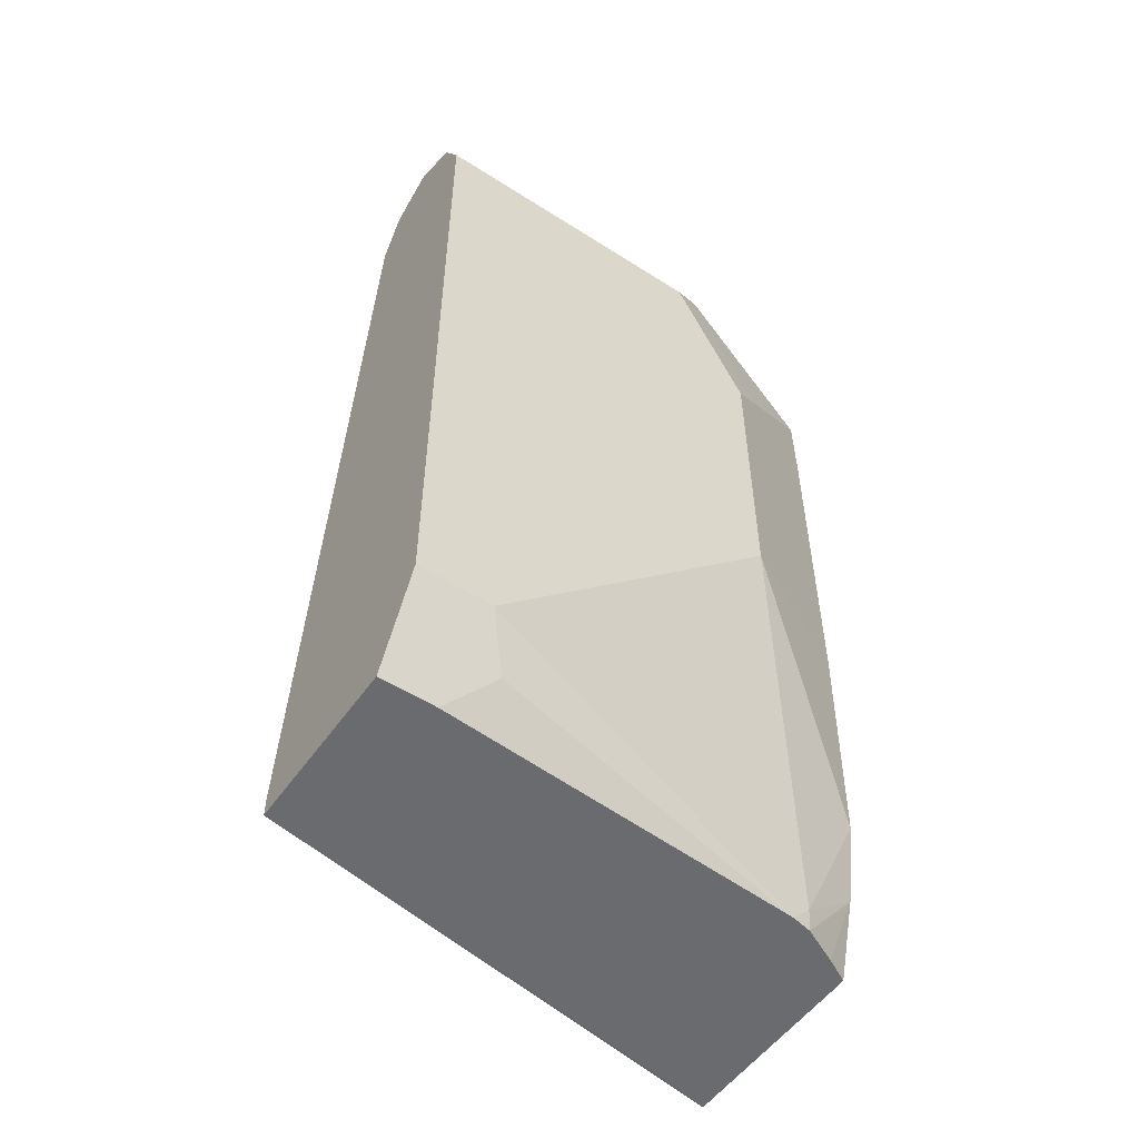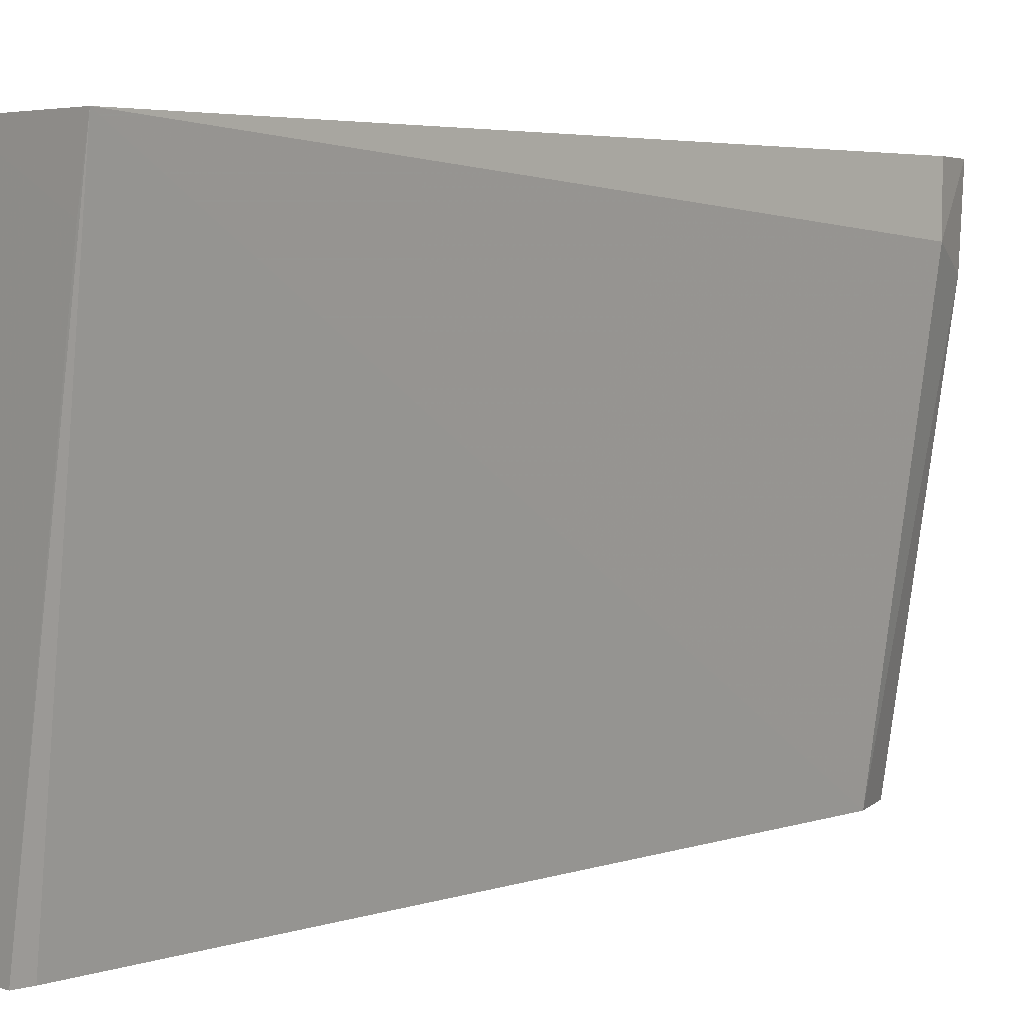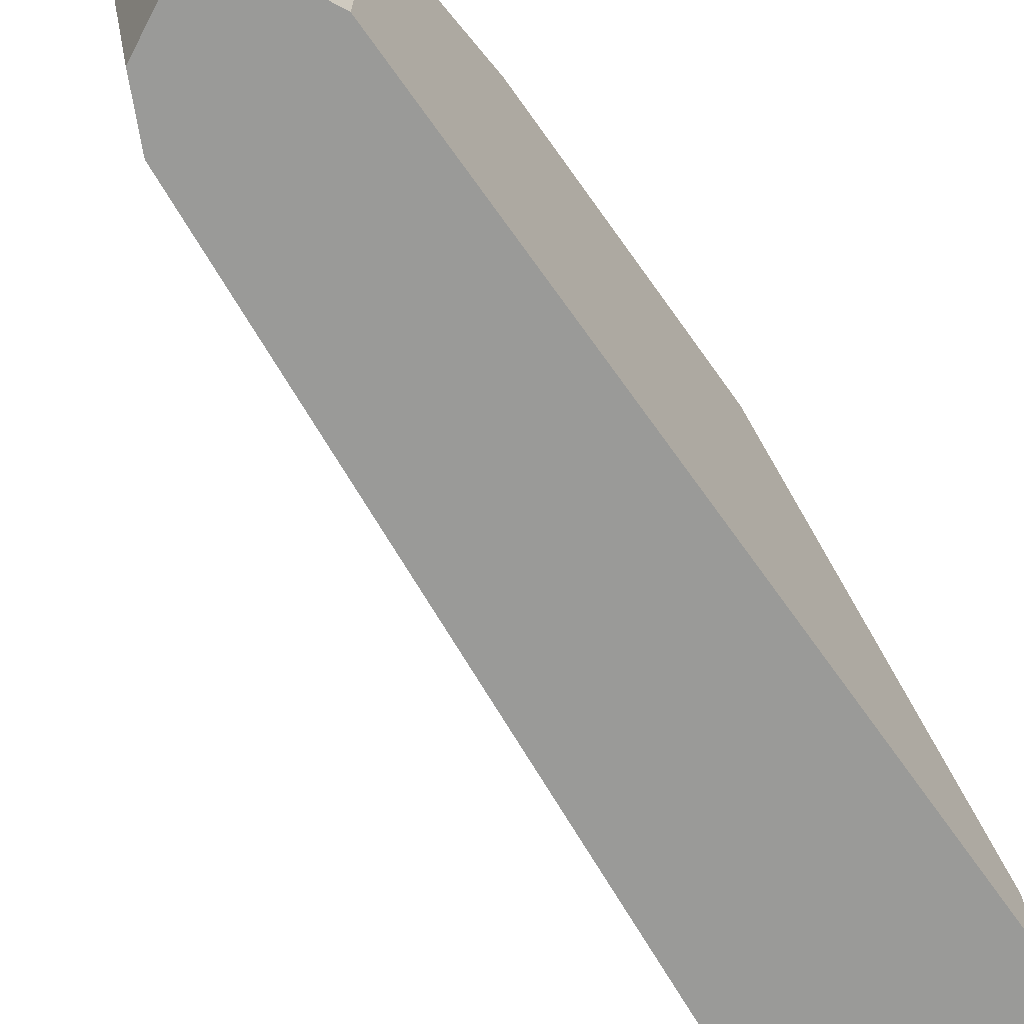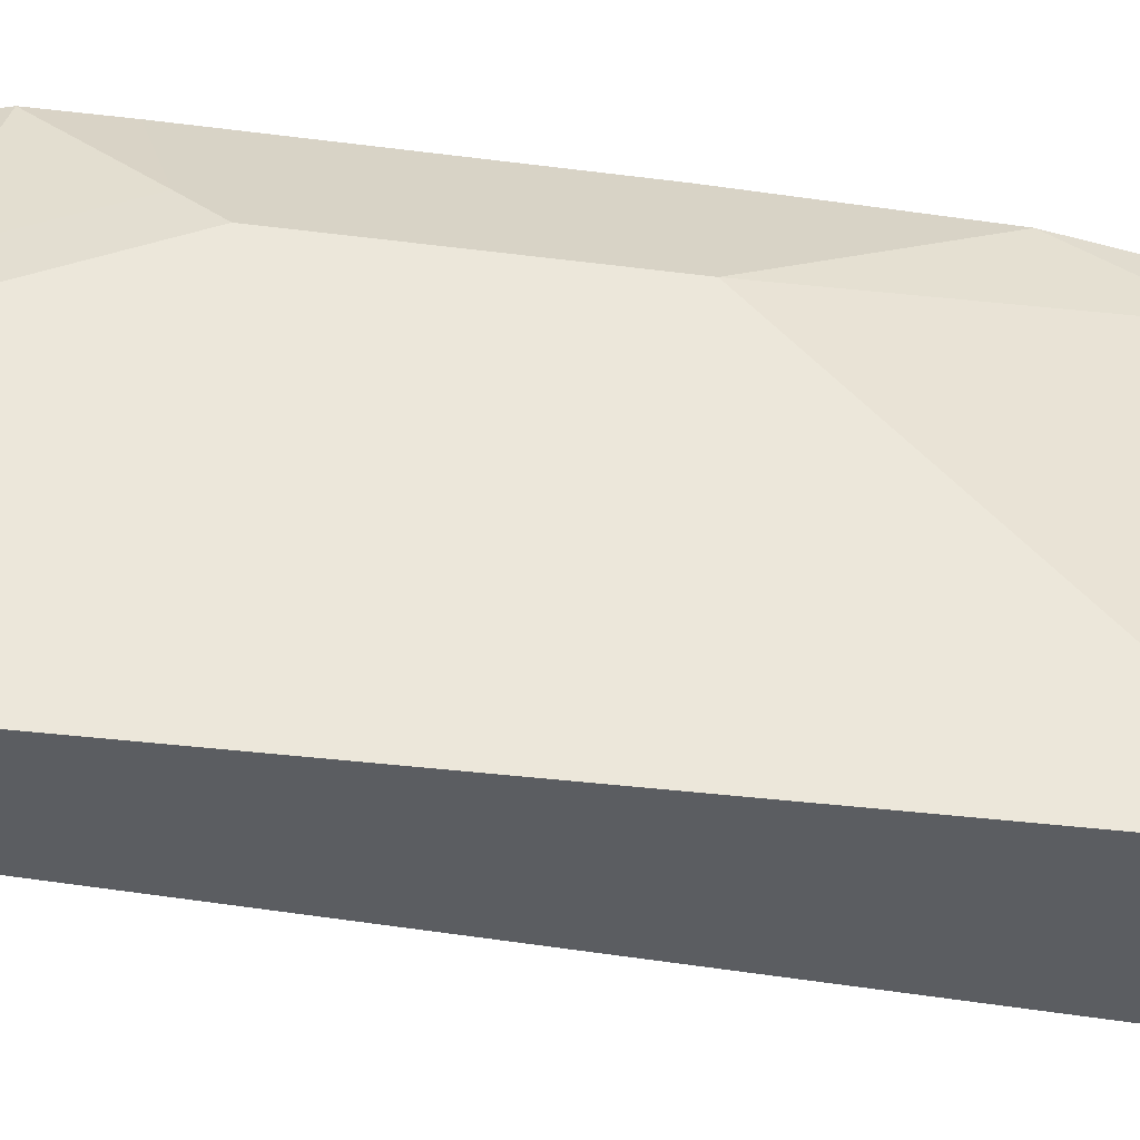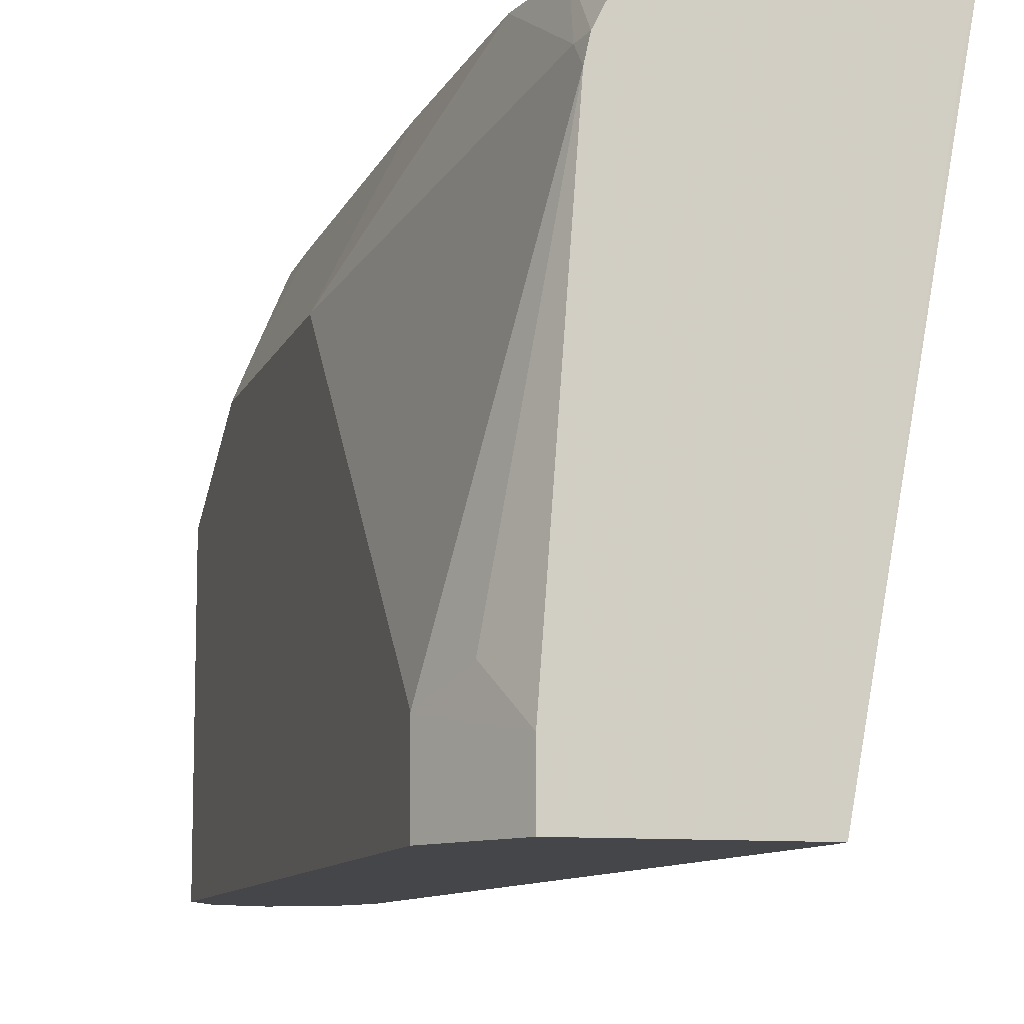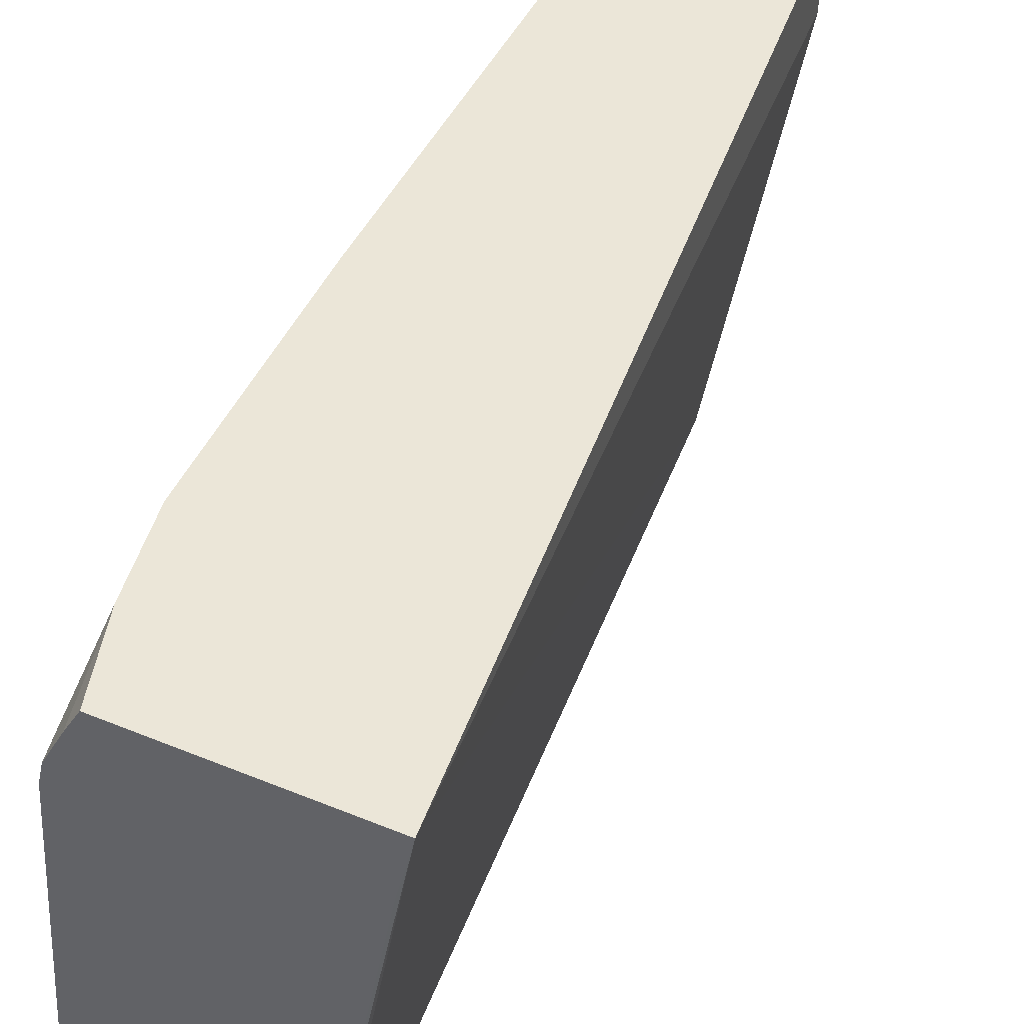
<metadata>
{"format":"obj","ext":"obj","renderer":"f3d","projection":"perspective","resolution":1024,"background":"white","views":[{"elev":-53.4,"azim":-124.3,"up":"+Y"},{"elev":4.2,"azim":48.0,"up":"+Z"},{"elev":-69.2,"azim":-144.6,"up":"+Z"},{"elev":-35.6,"azim":-99.7,"up":"+Z"},{"elev":-9.8,"azim":-15.3,"up":"+Z"},{"elev":46.5,"azim":25.2,"up":"+Z"}]}
</metadata>
<code>
v -0.7632 0.5451 0.2497
v -0.7632 0.5451 0.218
v -0.7995 0.5451 0.1453
v -0.7874 0.533 0.2497
v -0.7369 0.5335 0.2497
v -0.7995 0.5451 -0.0001341
v -0.739 0.533 0.2059
v -0.8237 0.533 0.1453
v -0.8268 0.5269 0.1635
v -0.7995 0.5088 0.2497
v -0.7268 0.5088 0.2497
v -0.7268 0.5088 0.218
v -0.7753 0.533 -0.0001341
v -0.8237 0.533 -0.0001341
v -0.7632 0.5088 -0.0001341
v -0.8238 0.5329 -0.0001341
v -0.8359 0.5088 0.1453
v -0.8268 0.4542 0.1999
v -0.8013 0.504 0.2497
v -0.6814 0.09985 0.2497
v -0.7268 0.109 -0.0001341
v -0.8359 0.5088 -0.0001341
v -0.8359 0.4361 0.1817
v -0.8019 0.4653 0.2497
v -0.7492 0.09981 0.2497
v -0.6882 0.09981 0.2192
v -0.7268 0.09981 -0.0001341
v -0.8359 0.1454 -0.0001341
v -0.8359 0.2908 0.1817
v -0.8019 0.2908 0.2497
v -0.7814 0.09981 0.2497
v -0.8131 0.09981 -0.0001341
v -0.8359 0.1454 0.03635
v -0.8359 0.2181 0.109
v -0.7995 0.09981 0.2088
v -0.7995 0.109 0.218
v -0.7995 0.177 0.2497
v -0.7882 0.09981 0.2373
v -0.7925 0.1372 0.2497
v -0.8131 0.09981 0.02713
v -0.8237 0.1212 0.04847
v -0.8359 0.1817 0.07271
v -0.7972 0.09981 0.2192
f 38 39 43
f 20 26 27
f 20 25 26
f 15 20 21
f 23 30 24
f 18 24 19
f 25 31 38
f 23 29 30
f 18 23 24
f 17 28 33
f 17 29 23
f 17 34 29
f 17 42 34
f 17 33 42
f 17 22 28
f 16 22 17
f 25 38 43
f 17 23 18
f 25 43 35
f 34 42 35
f 25 40 32
f 12 20 15
f 36 39 37
f 36 43 39
f 35 43 36
f 35 41 40
f 33 35 42
f 33 41 35
f 33 40 41
f 31 39 38
f 29 37 30
f 29 36 37
f 29 35 36
f 29 34 35
f 28 40 33
f 28 32 40
f 25 27 26
f 25 32 27
f 25 35 40
f 11 20 12
f 20 27 21
f 9 18 19
f 2 5 7
f 1 5 2
f 1 11 5
f 1 20 11
f 1 25 20
f 1 31 25
f 1 39 31
f 1 37 39
f 1 30 37
f 1 24 30
f 1 19 24
f 1 10 19
f 1 4 10
f 1 8 4
f 1 3 8
f 1 6 3
f 9 19 10
f 2 7 6
f 3 6 14
f 1 2 6
f 4 8 9
f 9 17 18
f 8 17 9
f 8 16 17
f 8 14 16
f 7 15 13
f 6 16 14
f 6 22 16
f 6 28 22
f 7 12 15
f 6 27 32
f 4 9 10
f 6 32 28
f 5 11 12
f 5 12 7
f 3 14 8
f 6 13 15
f 6 15 21
f 6 21 27
f 6 7 13

</code>
